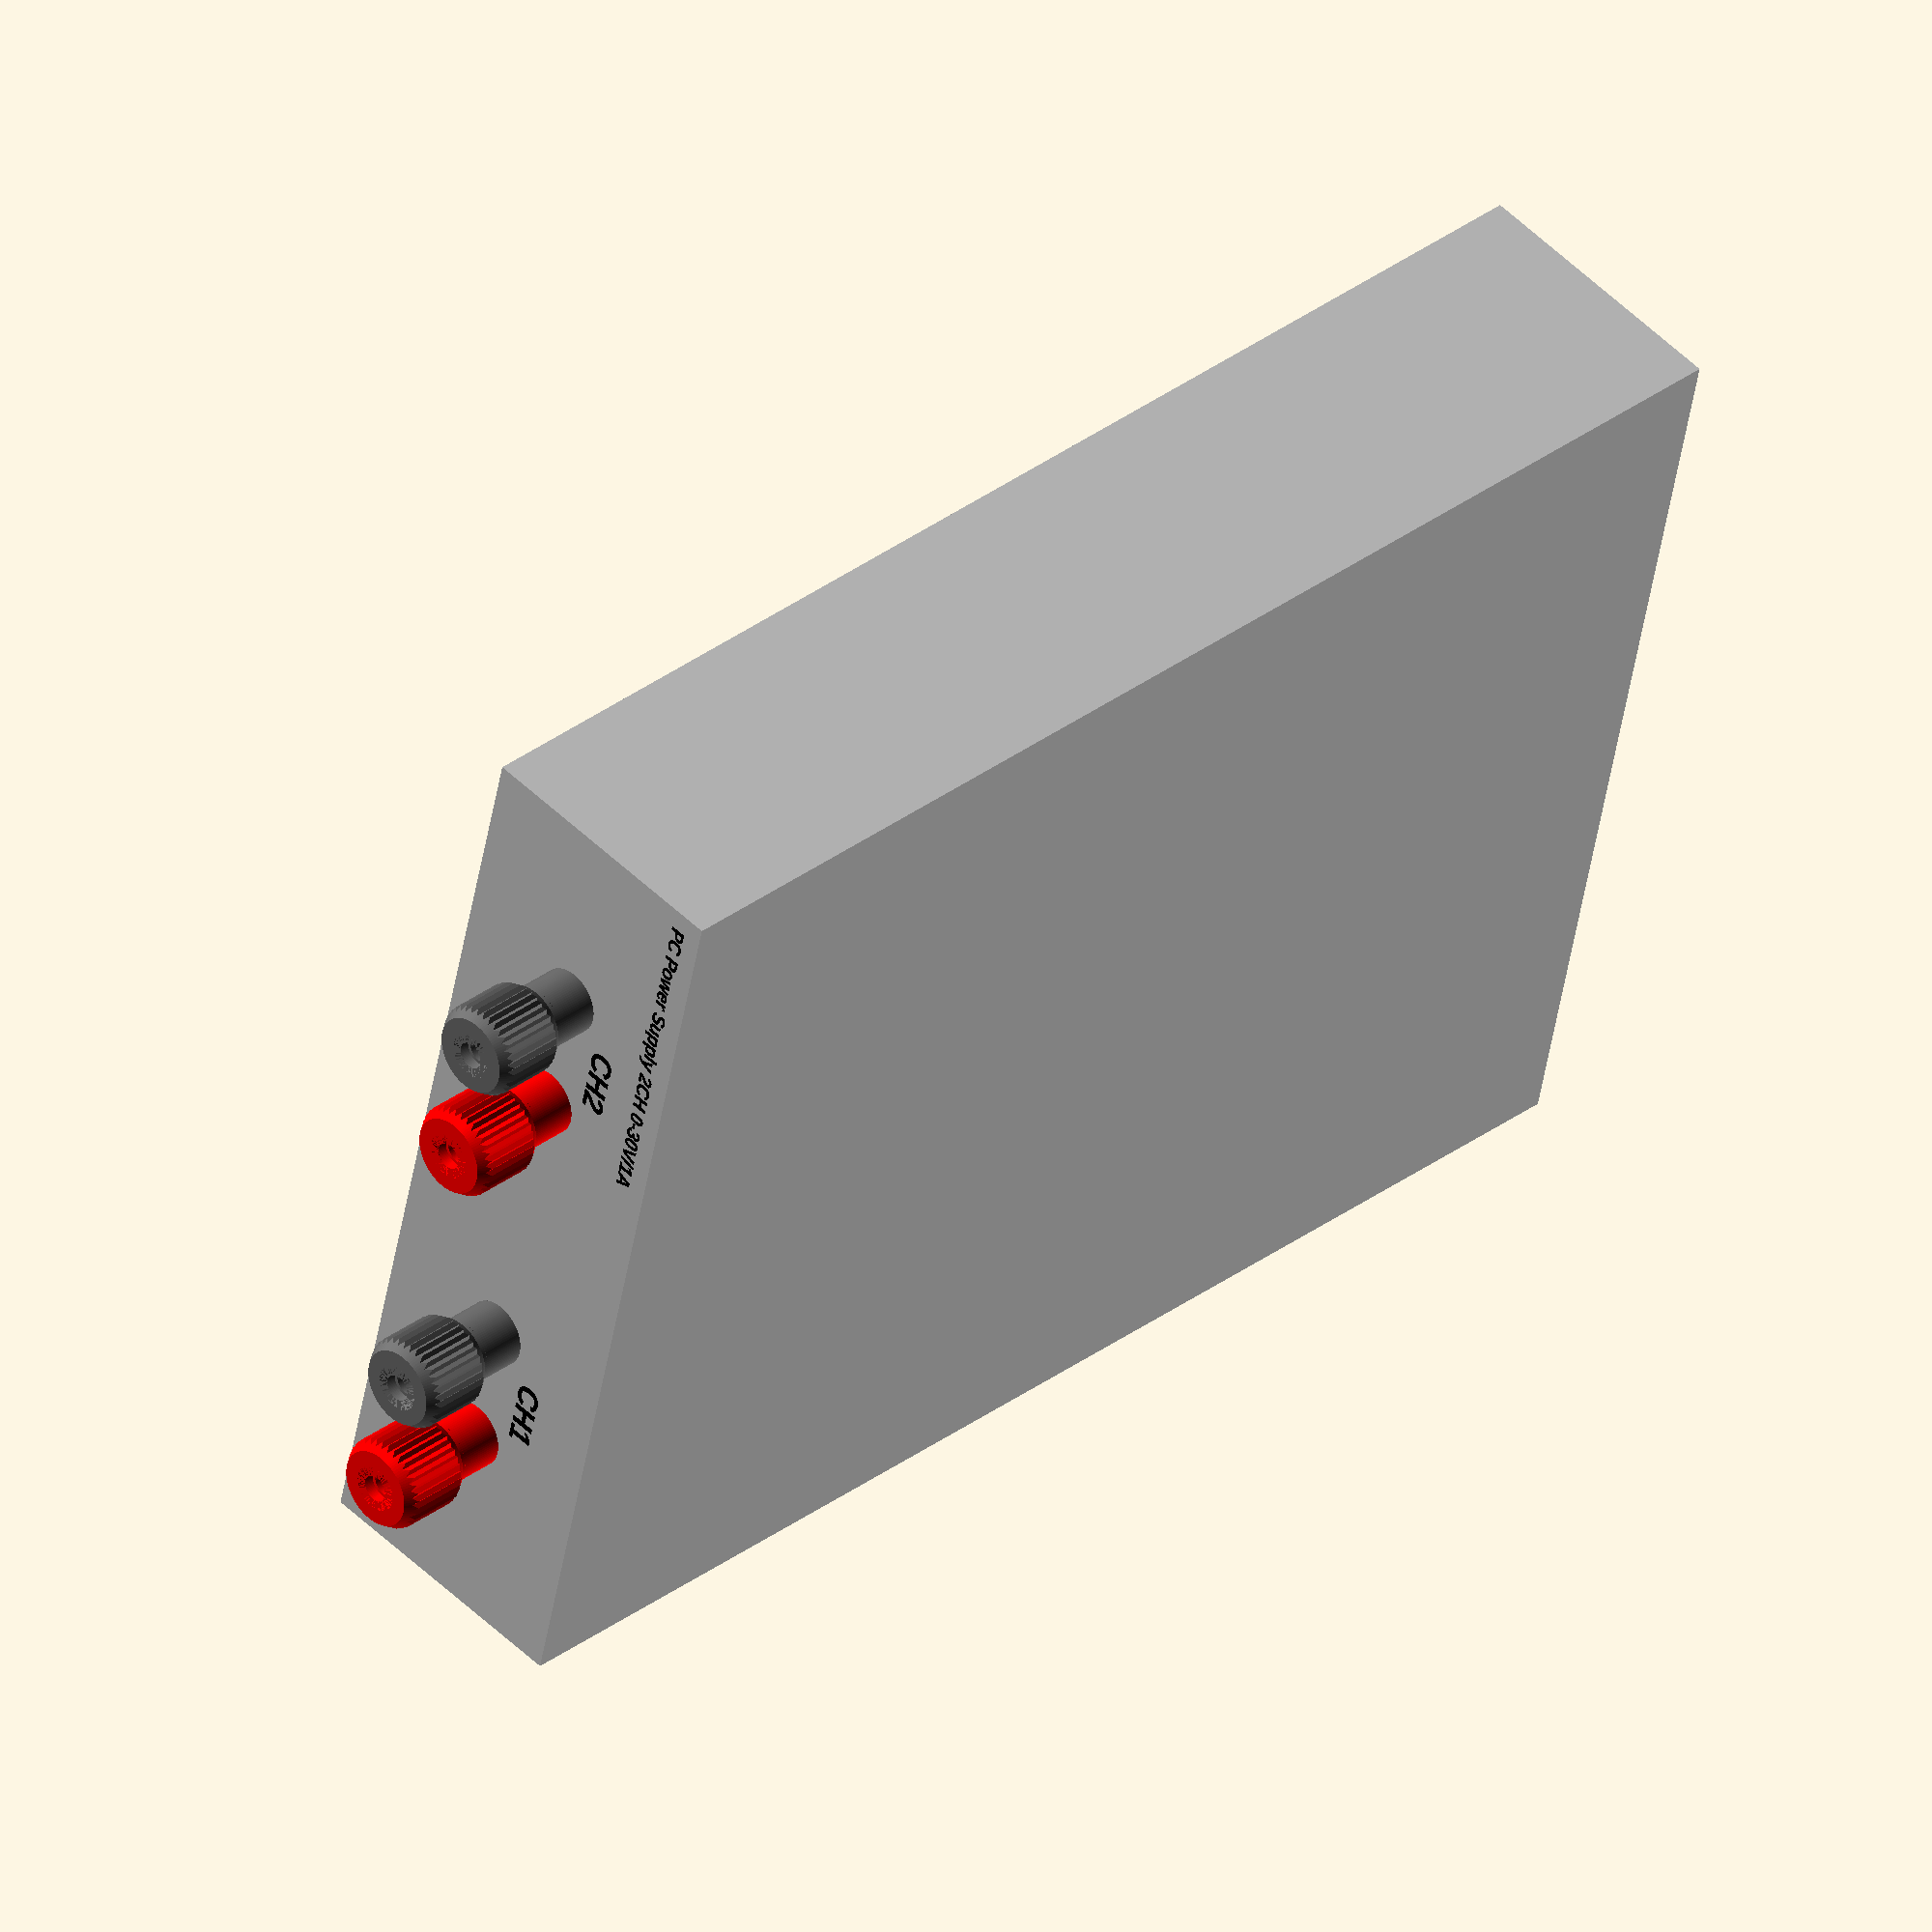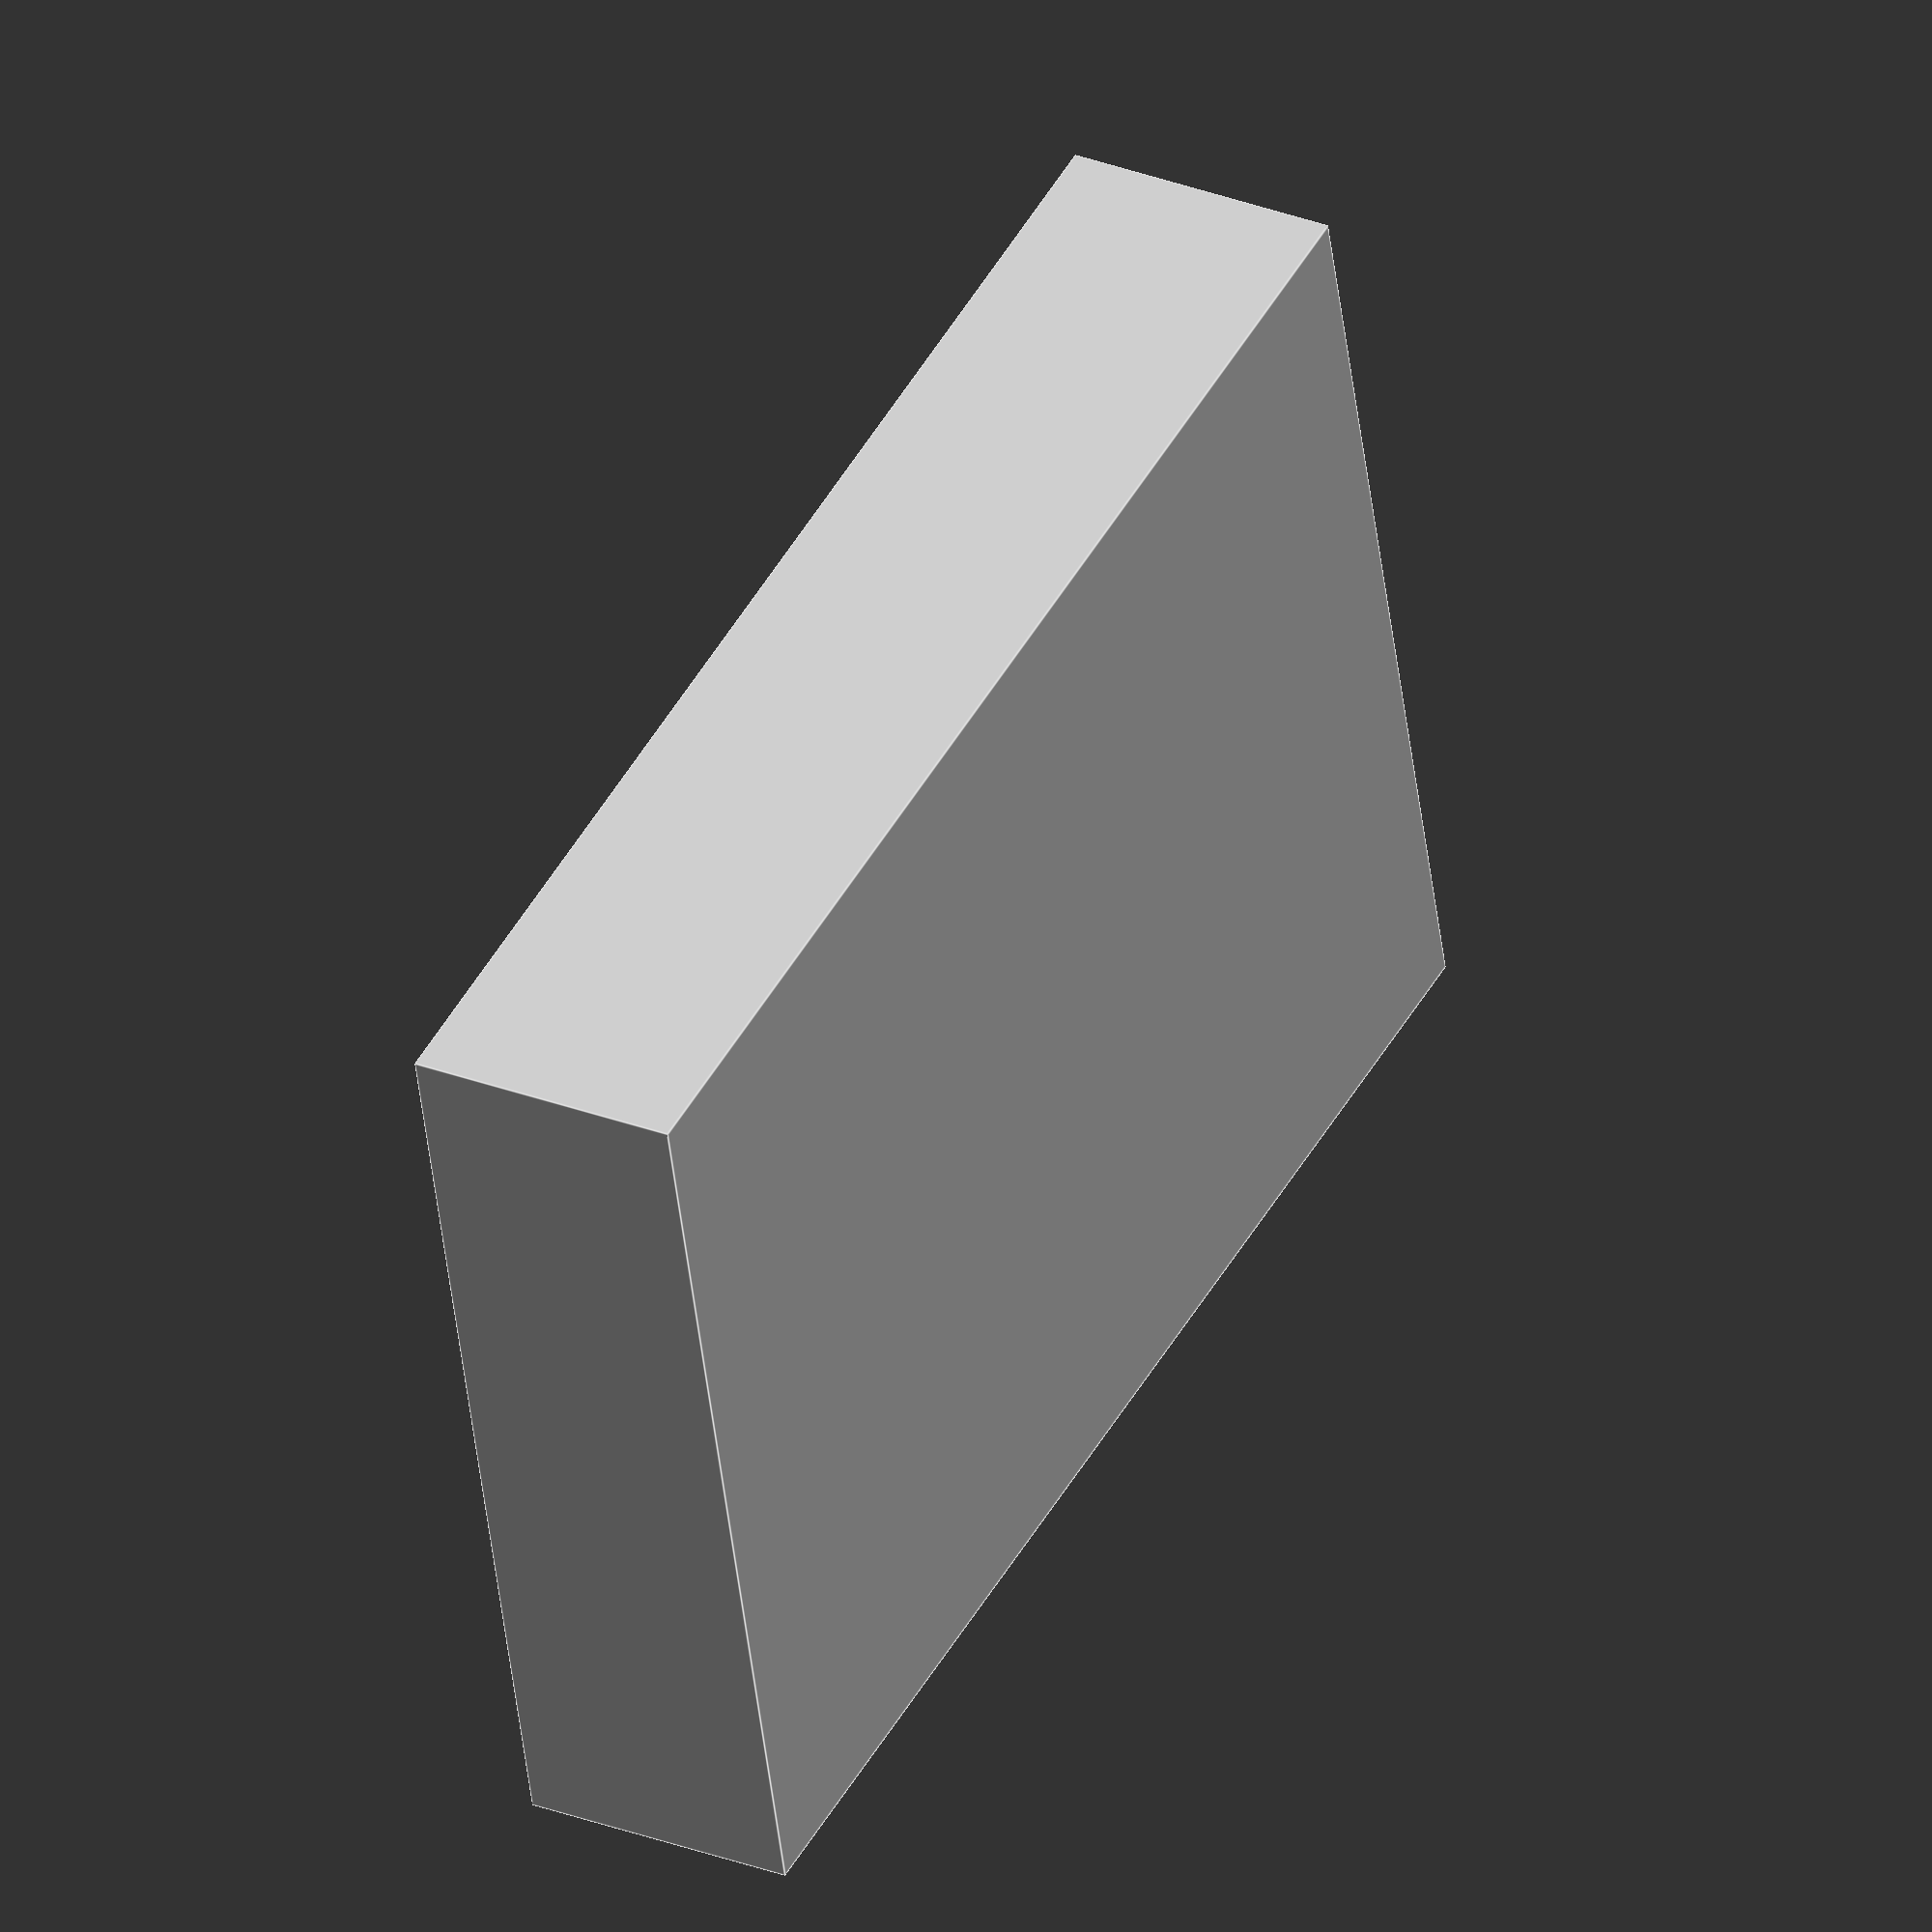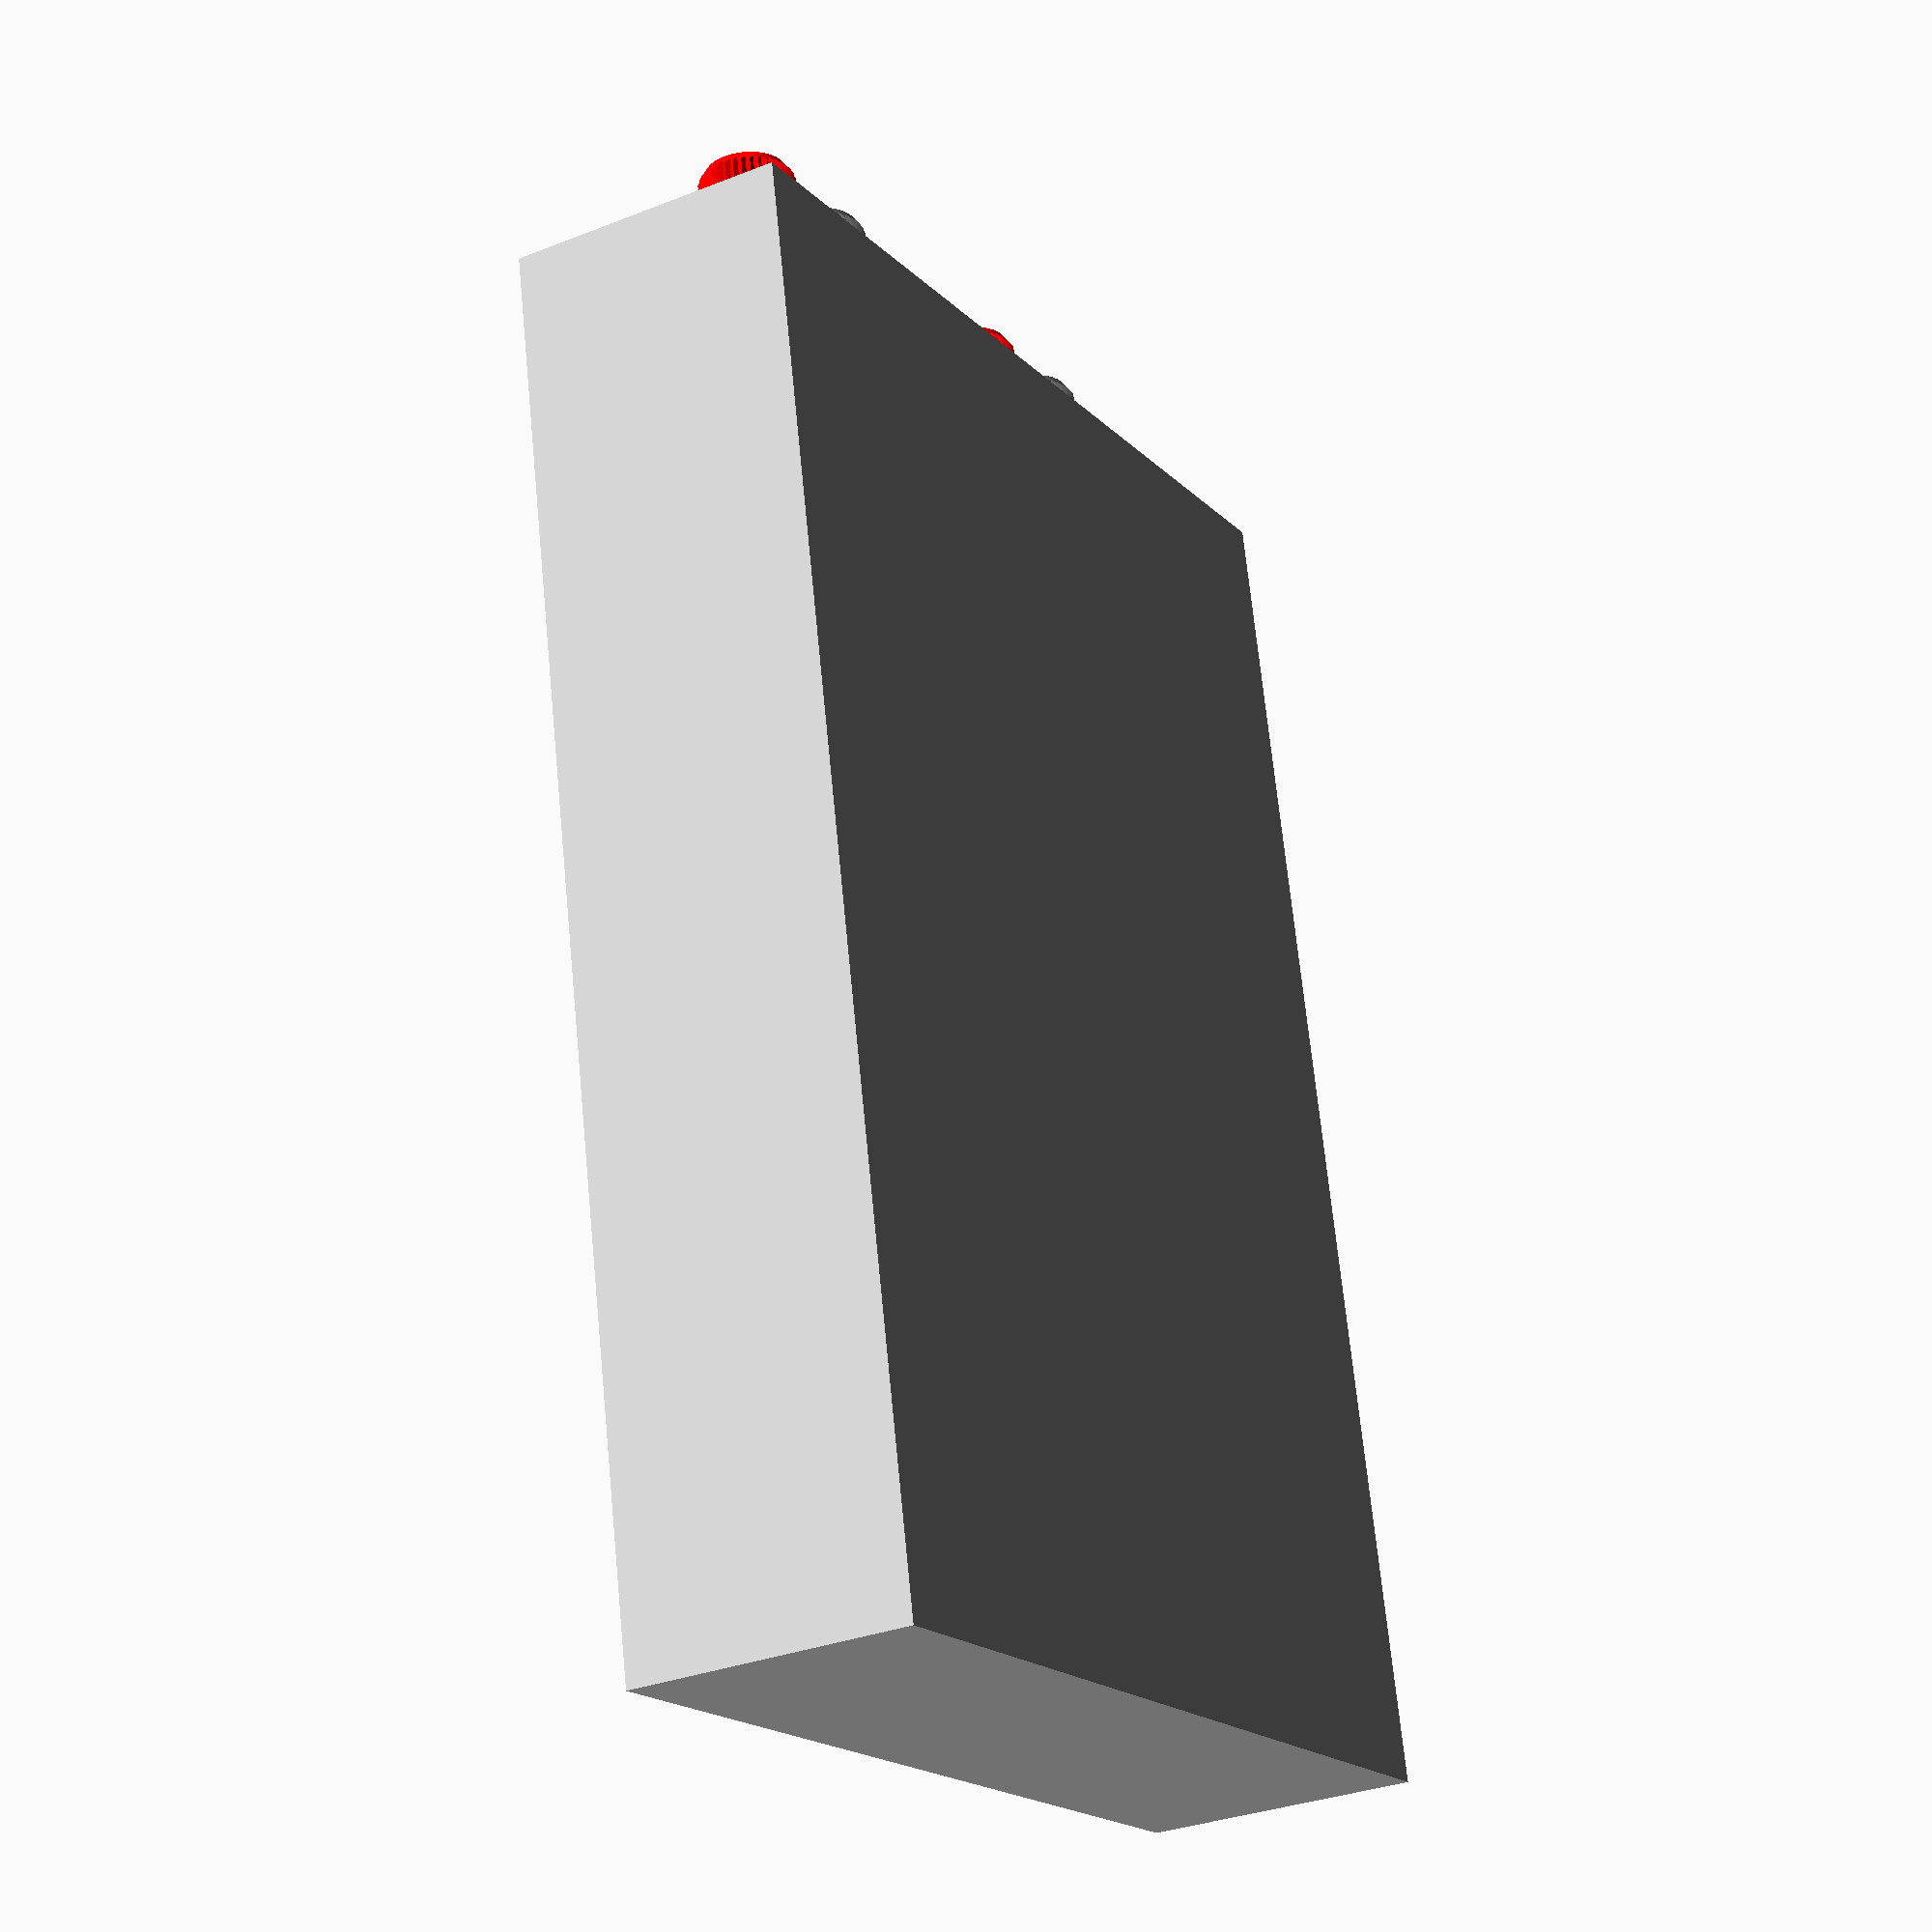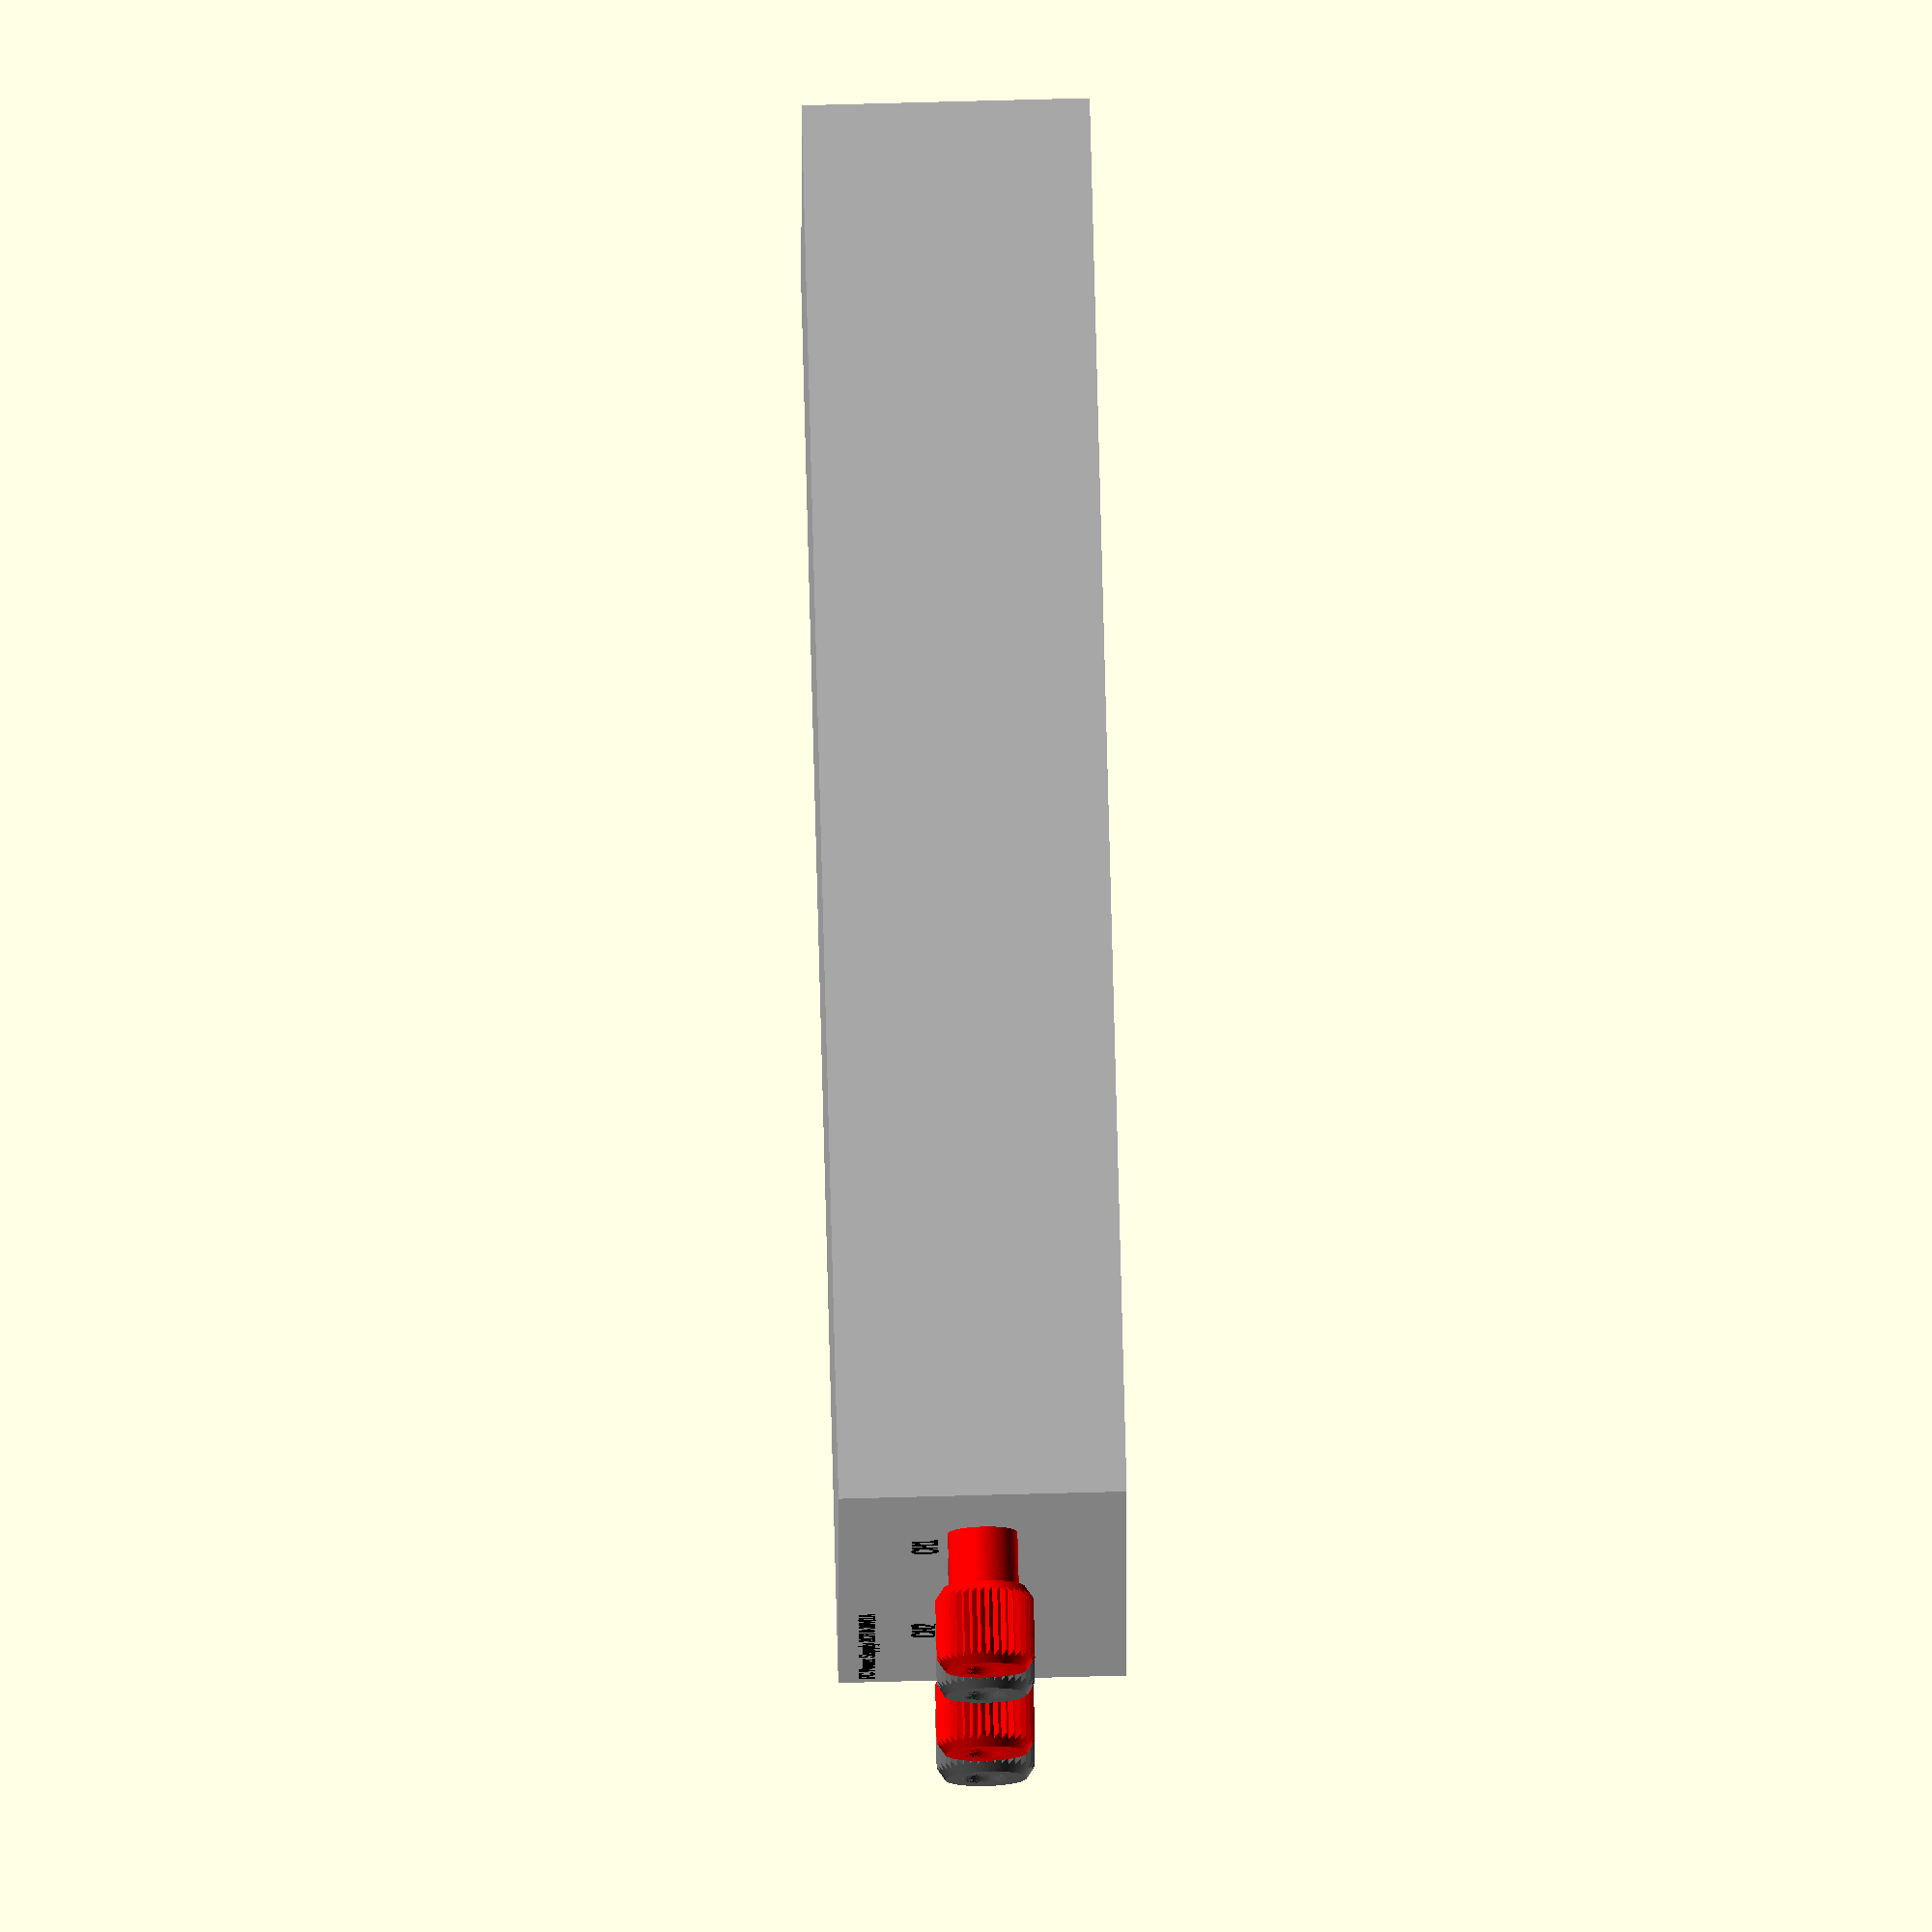
<openscad>
$fn=100;

module binding_post()
{
cylinder(d=10,h=8);
translate([0,0,8])
    difference()
    {
        intersection()
        {
            for(i=[0:17])
                rotate([0,0,i*20])
                    translate([-5,-5,0])
                        cube([10,10,12]);
            cylinder(d1=28,d2=9,h=14);
            translate([0,0,-2])
                cylinder(d1=9,d2=28,h=14);
        }
        translate([0,0,10])
            cylinder(d1=5,d2=7,h=2.001);
        translate([0,0,-0.001])
            cylinder(d=4,h=20);
    }
}

color("silver")
    cube([146.1,203,41.3]);
color("dimgray")
    translate([30,0,20.65])
        rotate([90,0,0])
            binding_post();
color("red")
    translate([50,0,20.65])
        rotate([90,0,0])
            binding_post();
color("dimgray")
    translate([96.1,0,20.65])
        rotate([90,0,0])
            binding_post();
color("red")
    translate([116.1,0,20.65])
        rotate([90,0,0])
            binding_post();

color("black")
    translate([40,0,27])
        rotate([90,0,0])
            linear_extrude(height=0.1)
            {
                text("CH2",size=4,font="Arial:style=Bold",halign="center");
            }

color("black")
    translate([106.1,0,27])
        rotate([90,0,0])
            linear_extrude(height=0.1)
            {
                text("CH1",size=4,font="Arial:style=Bold",halign="center");
            }

color("black")
    translate([3,0,36])
        rotate([90,0,0])
            linear_extrude(height=0.1)
            {
                text("PC Power Supply 2CH 0-30V/1A",size=2.5,font="Arial:style=Bold",halign="left");
            }

</openscad>
<views>
elev=128.0 azim=282.7 roll=223.8 proj=o view=solid
elev=149.3 azim=283.9 roll=61.3 proj=o view=edges
elev=31.1 azim=168.5 roll=299.6 proj=p view=solid
elev=100.9 azim=90.5 roll=91.5 proj=o view=wireframe
</views>
